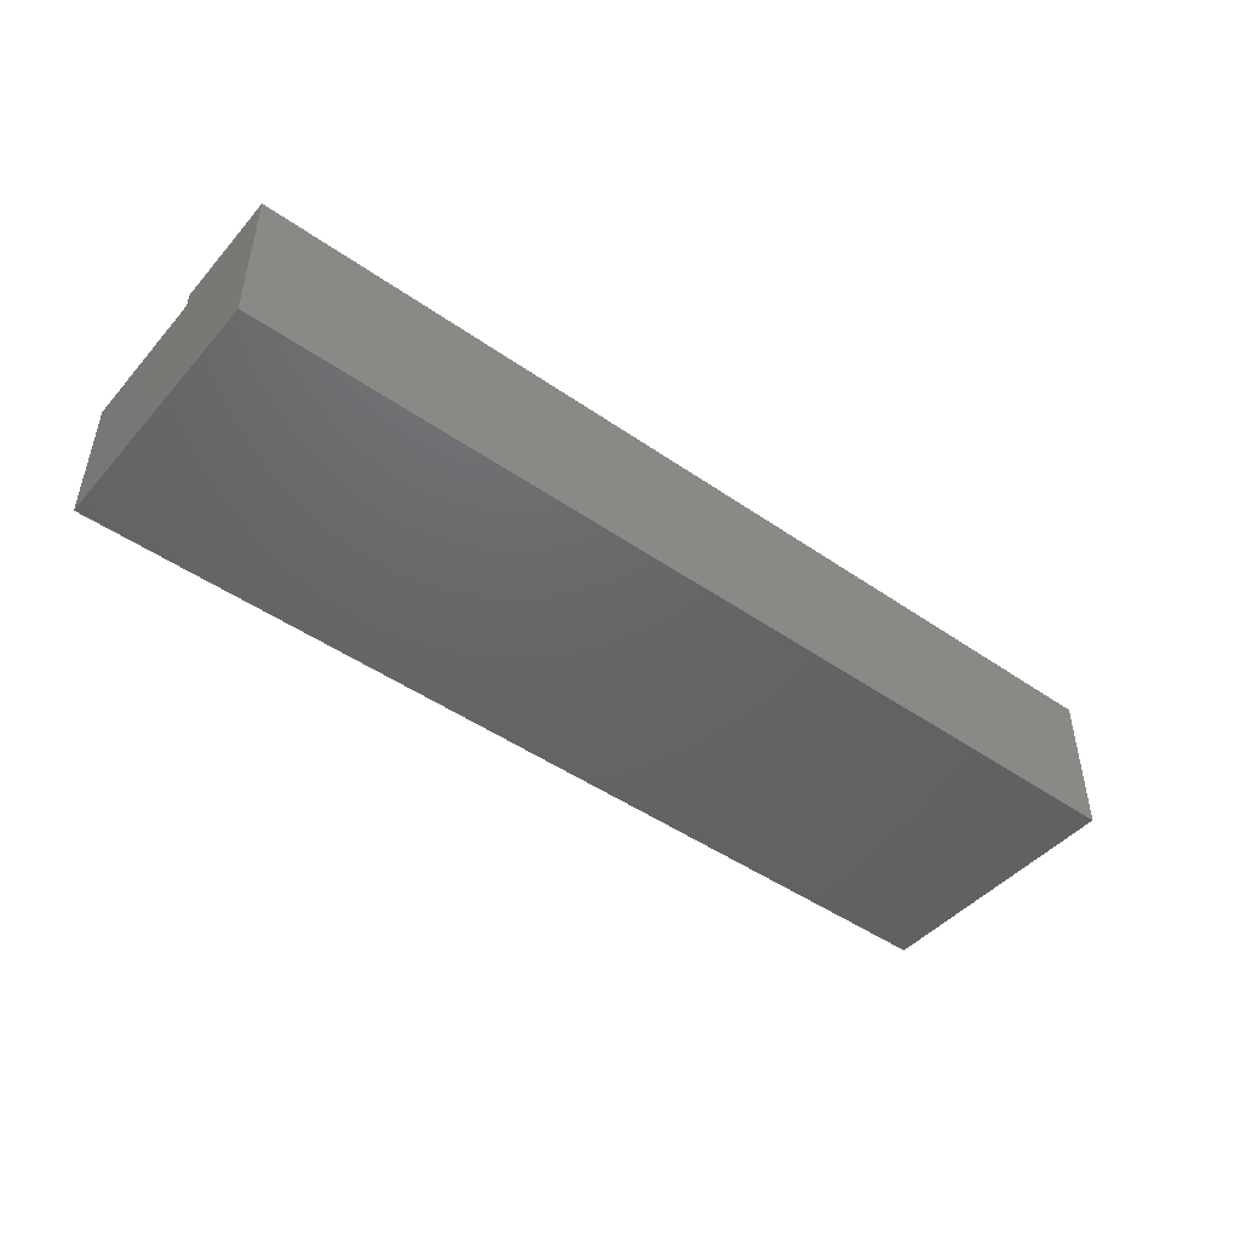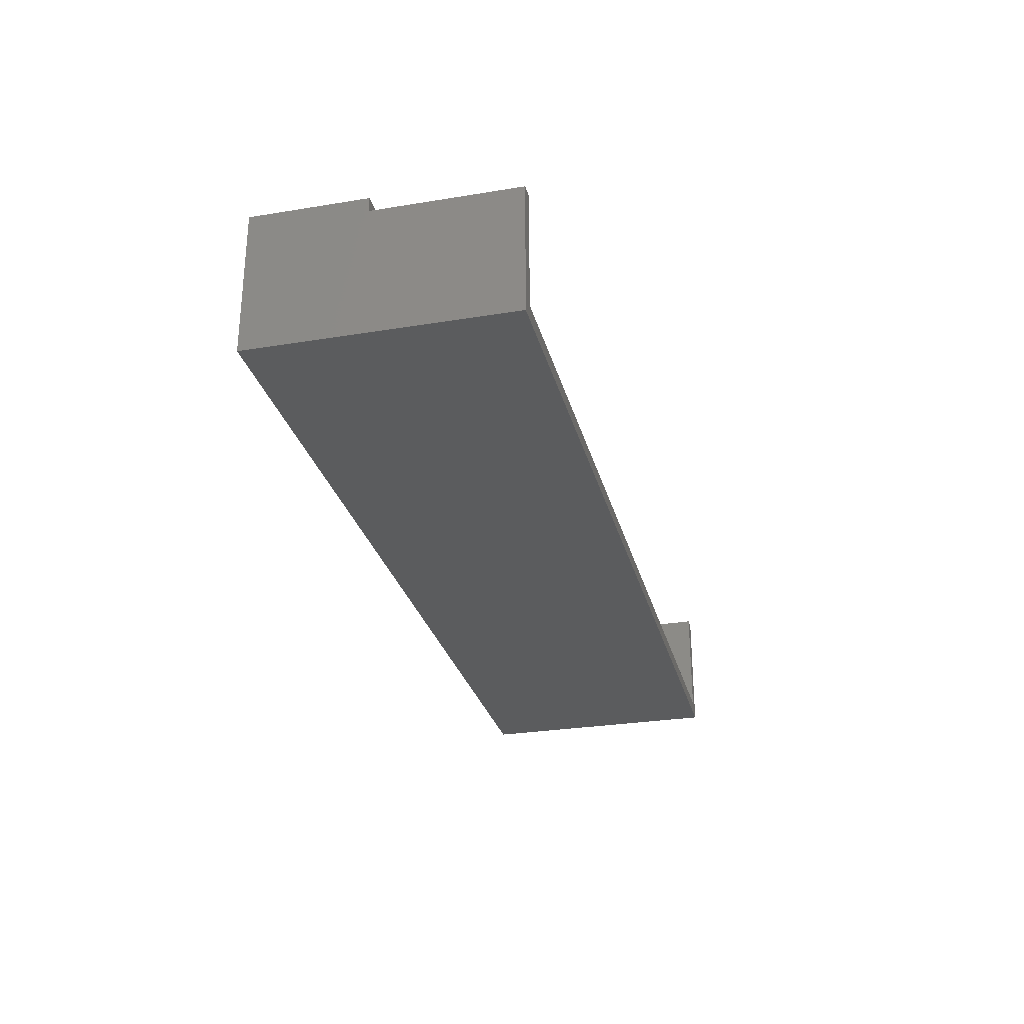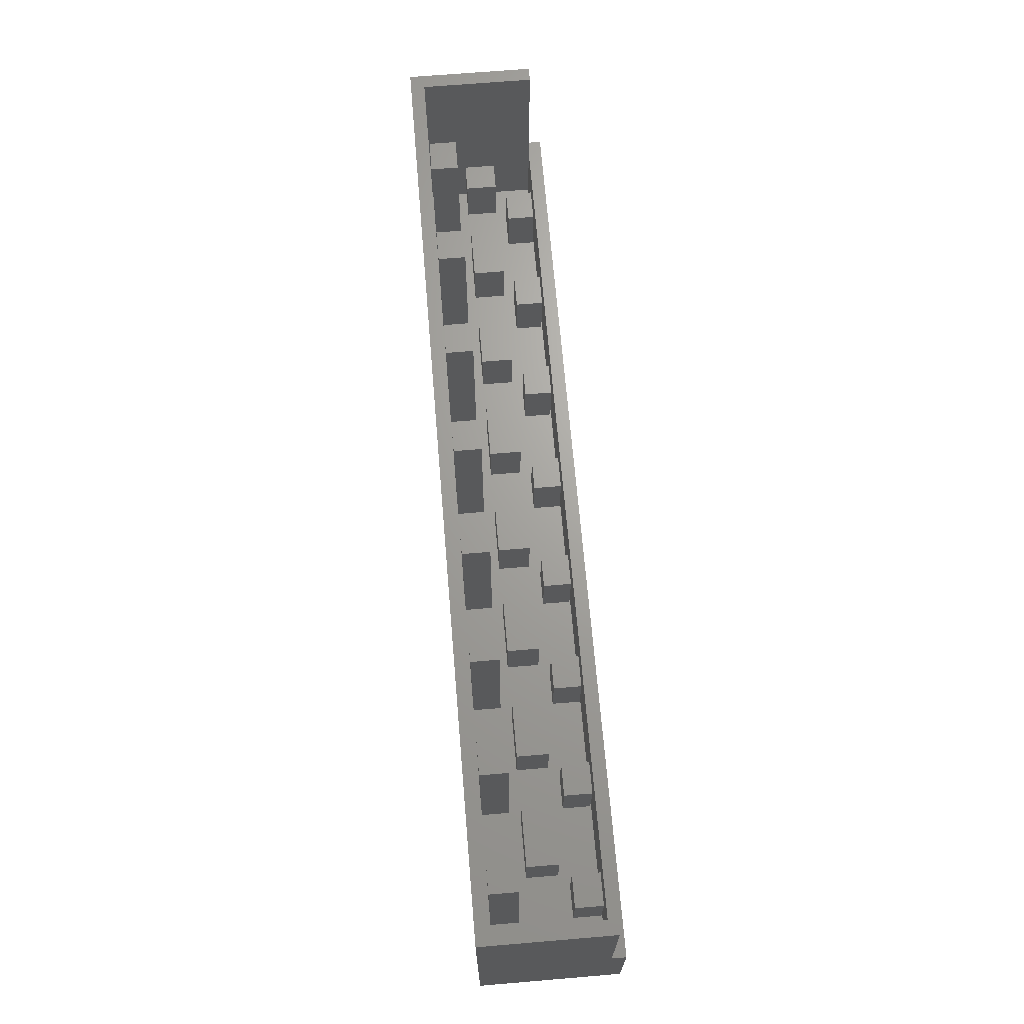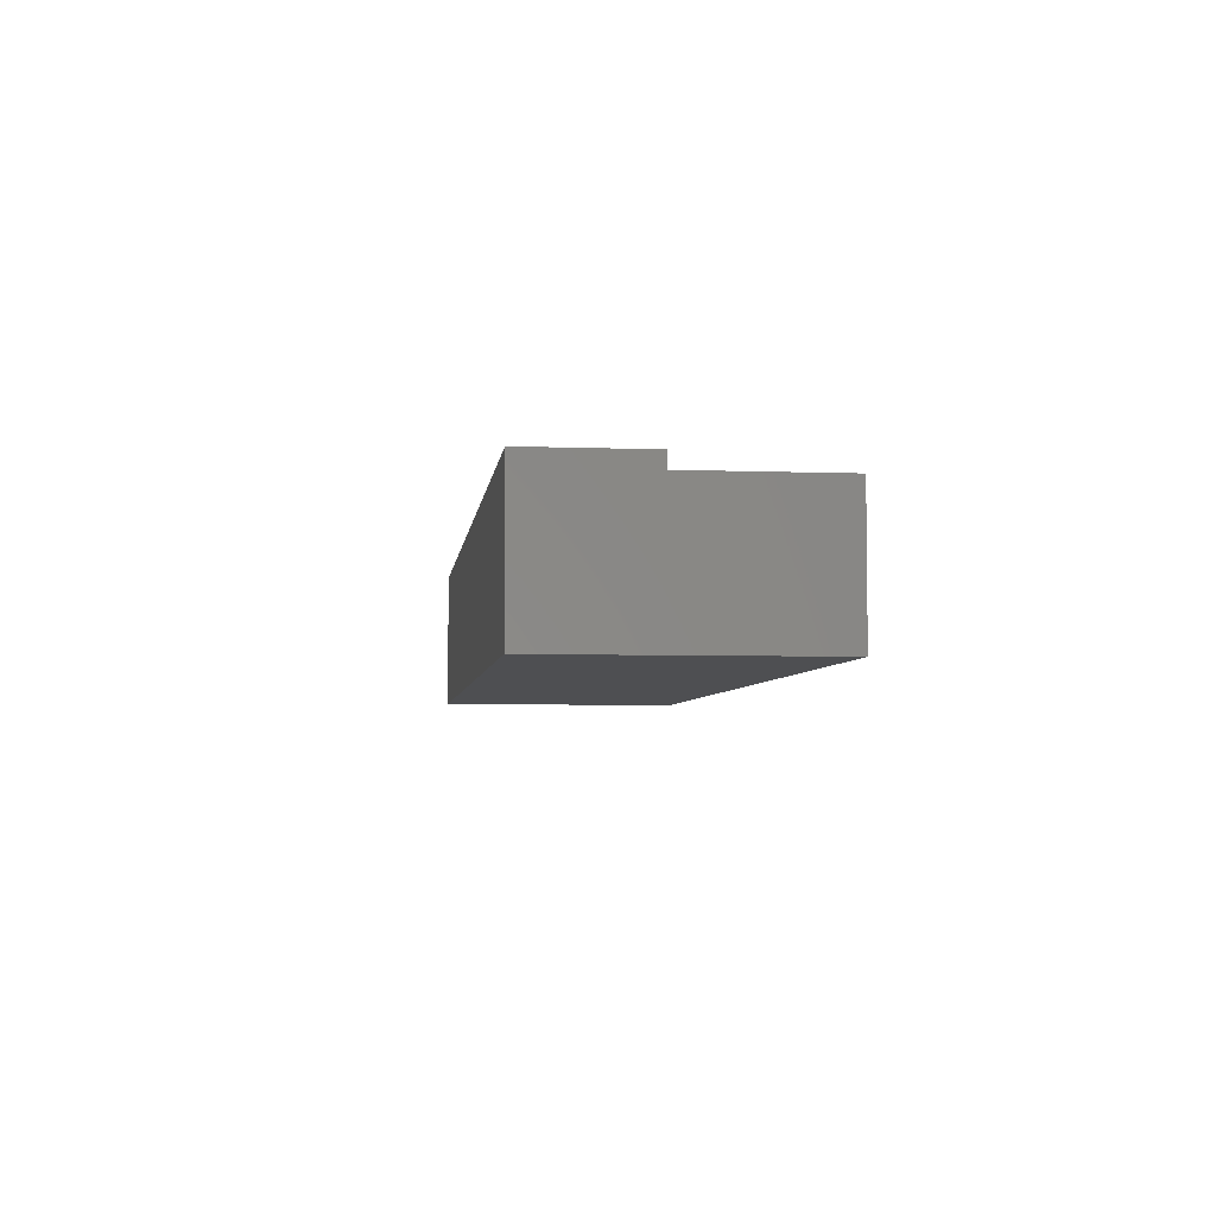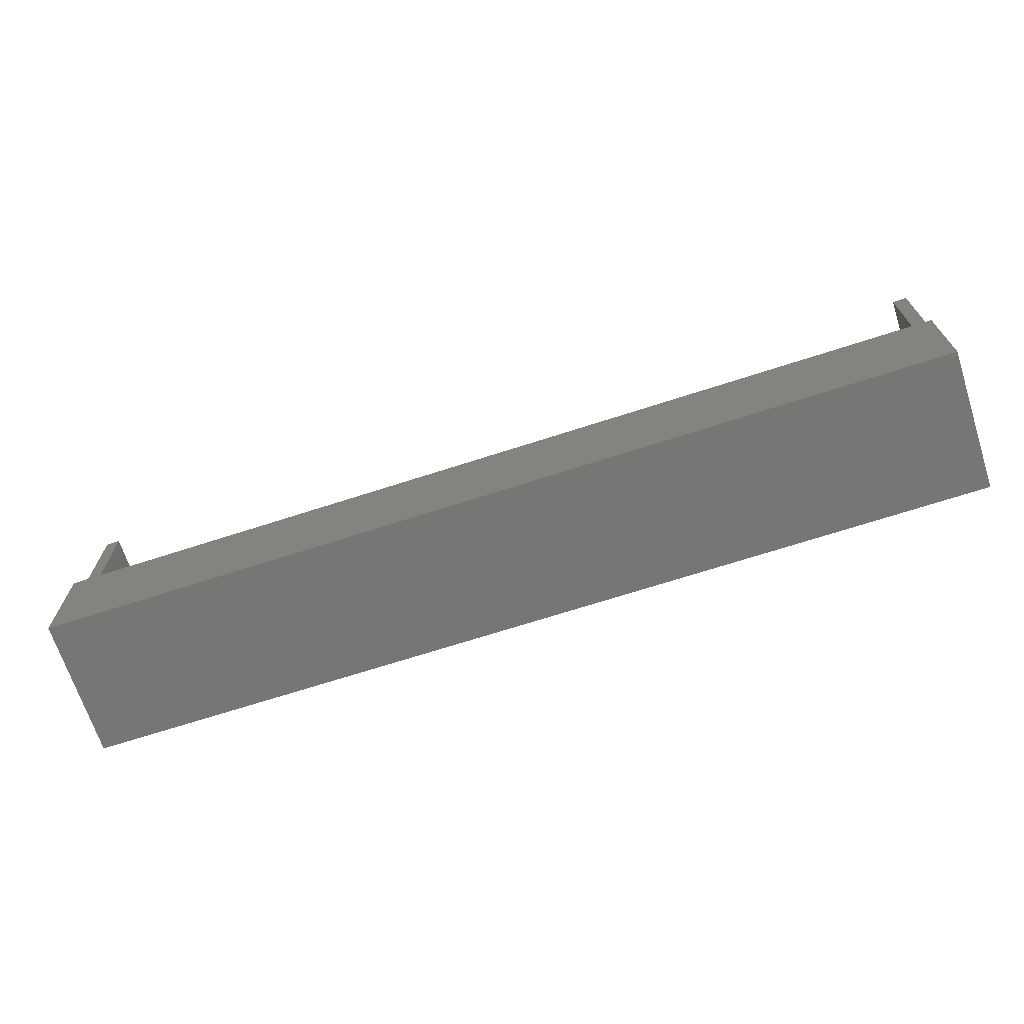
<metadata>
{"format":"stl","ext":"stl","renderer":"f3d","projection":"perspective","resolution":1024,"background":"white","views":[{"elev":-46.3,"azim":141.4,"up":"+Y"},{"elev":-28.4,"azim":-76.1,"up":"+Y"},{"elev":67.7,"azim":85.2,"up":"+Z"},{"elev":-4.8,"azim":-96.8,"up":"+Y"},{"elev":-68.7,"azim":-162.0,"up":"+Z"}]}
</metadata>
<code>
# stl→obj: 222 verts, 440 faces
v 2.084 -0.1937 1.431
v 1.854 -0.1937 1.431
v 2.084 -0.3937 1.431
v 1.854 -0.3937 1.431
v 0.5087 -0.1937 1.431
v 0.2787 -0.1937 1.431
v 0.5087 -0.3937 1.431
v 0.2787 -0.3937 1.431
v -1.066 -0.1937 1.431
v -1.296 -0.1937 1.431
v -1.066 -0.3937 1.431
v -1.296 -0.3937 1.431
v -2.641 -0.1937 1.431
v -2.871 -0.1937 1.431
v -2.641 -0.3937 1.431
v -2.871 -0.3937 1.431
v -1.854 -0.1937 1.431
v -2.084 -0.1937 1.431
v -1.854 -0.3937 1.431
v -2.084 -0.3937 1.431
v -0.2787 -0.1937 1.431
v -0.5087 -0.1937 1.431
v -0.2787 -0.3937 1.431
v -0.5087 -0.3937 1.431
v 1.296 -0.1937 1.431
v 1.066 -0.1937 1.431
v 1.296 -0.3937 1.431
v 1.066 -0.3937 1.431
v 2.871 -0.1937 1.431
v 2.641 -0.1937 1.431
v 2.871 -0.3937 1.431
v 2.641 -0.3937 1.431
v 3.25 0.4 0.7874
v 3.15 0.4 0.7874
v 3.25 0.4 1.772
v 3.15 0.4 1.772
v -3.15 0.4 0.7874
v -3.25 0.4 0.7874
v -3.15 0.4 1.772
v -3.25 0.4 1.772
v -3.15 -0.4 1.772
v -3.25 -0.5 1.772
v 3.25 -0.5 1.772
v 3.15 -0.4 1.772
v -3.25 0.5 0.7874
v 3.25 0.5 0.7874
v -3.15 -0.115 0.25
v -3.15 -0.115 0.6437
v -3.15 -0.4 0.25
v -3.15 0.115 0.6437
v -3.15 0.4 0.25
v -3.15 0.115 0.25
v 3.15 0.4 0.25
v 3.15 -0.115 0.25
v 3.15 -0.4 0.25
v 3.15 -0.115 0.6437
v 3.15 0.115 0.6437
v 3.15 0.115 0.25
v 3.25 0.5 0
v -3.25 0.5 0
v 3.25 -0.5 0
v -3.25 -0.5 0
v 2.871 0.3937 0.25
v 2.641 0.3937 0.25
v 2.871 0.3937 0.6437
v 2.641 0.3937 0.6437
v 2.871 0.1937 0.25
v 2.871 0.1937 0.6437
v 2.641 0.1937 0.25
v 2.641 0.1937 0.6437
v 1.854 -0.3937 0.25
v 2.084 -0.3937 0.25
v 1.854 -0.1937 0.25
v 2.084 -0.1937 0.25
v 1.066 -0.3937 0.25
v 1.296 -0.3937 0.25
v 1.066 -0.1937 0.25
v 1.296 -0.1937 0.25
v 0.2787 -0.3937 0.25
v 0.5087 -0.3937 0.25
v 0.2787 -0.1937 0.25
v 0.5087 -0.1937 0.25
v -0.5087 -0.3937 0.25
v -0.2787 -0.3937 0.25
v -0.5087 -0.1937 0.25
v -0.2787 -0.1937 0.25
v -1.296 -0.3937 0.25
v -1.066 -0.3937 0.25
v -1.296 -0.1937 0.25
v -1.066 -0.1937 0.25
v -2.084 -0.3937 0.25
v -1.854 -0.3937 0.25
v -2.084 -0.1937 0.25
v -1.854 -0.1937 0.25
v -2.641 0.3937 0.25
v -2.871 0.3937 0.25
v -2.641 0.3937 0.6437
v -2.871 0.3937 0.6437
v -2.641 0.1937 0.25
v -2.641 0.1937 0.6437
v -2.871 0.1937 0.25
v -2.871 0.1937 0.6437
v -2.162 -0.115 0.25
v -2.162 0.115 0.25
v -2.162 -0.115 0.6437
v -2.162 0.115 0.6437
v -2.562 -0.115 0.25
v -2.562 -0.115 0.6437
v -2.562 0.115 0.25
v -2.562 0.115 0.6437
v -2.95 -0.115 0.25
v -2.95 -0.115 0.6437
v -2.95 0.115 0.25
v -2.95 0.115 0.6437
v -2.871 -0.3937 0.25
v -2.641 -0.3937 0.25
v -2.871 -0.1937 0.25
v -2.641 -0.1937 0.25
v -1.375 -0.115 0.25
v -1.375 0.115 0.25
v -1.375 -0.115 0.6437
v -1.375 0.115 0.6437
v -1.775 -0.115 0.25
v -1.775 -0.115 0.6437
v -1.775 0.115 0.25
v -1.775 0.115 0.6437
v -1.854 0.3937 0.25
v -2.084 0.3937 0.25
v -1.854 0.3937 0.6437
v -2.084 0.3937 0.6437
v -1.854 0.1937 0.25
v -1.854 0.1937 0.6437
v -2.084 0.1937 0.25
v -2.084 0.1937 0.6437
v -0.5874 -0.115 0.25
v -0.5874 0.115 0.25
v -0.5874 -0.115 0.6437
v -0.5874 0.115 0.6437
v -0.9874 -0.115 0.25
v -0.9874 -0.115 0.6437
v -0.9874 0.115 0.25
v -0.9874 0.115 0.6437
v -1.066 0.3937 0.25
v -1.296 0.3937 0.25
v -1.066 0.3937 0.6437
v -1.296 0.3937 0.6437
v -1.066 0.1937 0.25
v -1.066 0.1937 0.6437
v -1.296 0.1937 0.25
v -1.296 0.1937 0.6437
v 0.2 -0.115 0.25
v 0.2 0.115 0.25
v 0.2 -0.115 0.6437
v 0.2 0.115 0.6437
v -0.2 -0.115 0.25
v -0.2 -0.115 0.6437
v -0.2 0.115 0.25
v -0.2 0.115 0.6437
v -0.2787 0.3937 0.25
v -0.5087 0.3937 0.25
v -0.2787 0.3937 0.6437
v -0.5087 0.3937 0.6437
v -0.2787 0.1937 0.25
v -0.2787 0.1937 0.6437
v -0.5087 0.1937 0.25
v -0.5087 0.1937 0.6437
v 0.9874 -0.115 0.25
v 0.9874 0.115 0.25
v 0.9874 -0.115 0.6437
v 0.9874 0.115 0.6437
v 0.5874 -0.115 0.25
v 0.5874 -0.115 0.6437
v 0.5874 0.115 0.25
v 0.5874 0.115 0.6437
v 0.5087 0.3937 0.25
v 0.2787 0.3937 0.25
v 0.5087 0.3937 0.6437
v 0.2787 0.3937 0.6437
v 0.5087 0.1937 0.25
v 0.5087 0.1937 0.6437
v 0.2787 0.1937 0.25
v 0.2787 0.1937 0.6437
v 1.775 -0.115 0.25
v 1.775 0.115 0.25
v 1.775 -0.115 0.6437
v 1.775 0.115 0.6437
v 1.375 -0.115 0.25
v 1.375 -0.115 0.6437
v 1.375 0.115 0.25
v 1.375 0.115 0.6437
v 1.296 0.3937 0.25
v 1.066 0.3937 0.25
v 1.296 0.3937 0.6437
v 1.066 0.3937 0.6437
v 1.296 0.1937 0.25
v 1.296 0.1937 0.6437
v 1.066 0.1937 0.25
v 1.066 0.1937 0.6437
v 2.562 -0.115 0.25
v 2.562 0.115 0.25
v 2.562 -0.115 0.6437
v 2.562 0.115 0.6437
v 2.162 -0.115 0.25
v 2.162 -0.115 0.6437
v 2.162 0.115 0.25
v 2.162 0.115 0.6437
v 2.084 0.3937 0.25
v 1.854 0.3937 0.25
v 2.084 0.3937 0.6437
v 1.854 0.3937 0.6437
v 2.084 0.1937 0.25
v 2.084 0.1937 0.6437
v 1.854 0.1937 0.25
v 1.854 0.1937 0.6437
v 2.95 -0.115 0.25
v 2.95 -0.115 0.6437
v 2.95 0.115 0.25
v 2.95 0.115 0.6437
v 2.641 -0.3937 0.25
v 2.871 -0.3937 0.25
v 2.641 -0.1937 0.25
v 2.871 -0.1937 0.25
f 1 2 3
f 3 2 4
f 5 6 7
f 7 6 8
f 9 10 11
f 11 10 12
f 13 14 15
f 15 14 16
f 17 18 19
f 19 18 20
f 21 22 23
f 23 22 24
f 25 26 27
f 27 26 28
f 29 30 31
f 31 30 32
f 33 34 35
f 35 34 36
f 37 38 39
f 39 38 40
f 39 40 41
f 41 40 42
f 43 41 42
f 43 44 41
f 43 35 44
f 44 35 36
f 38 37 45
f 45 37 34
f 46 34 33
f 46 45 34
f 47 48 49
f 49 48 41
f 41 48 39
f 39 48 50
f 37 50 51
f 37 39 50
f 50 52 51
f 51 53 37
f 37 53 34
f 54 55 56
f 56 55 44
f 36 56 44
f 36 57 56
f 36 34 57
f 57 34 53
f 58 57 53
f 55 49 44
f 44 49 41
f 59 60 46
f 46 60 45
f 43 61 33
f 35 43 33
f 46 33 59
f 59 33 61
f 62 61 42
f 42 61 43
f 45 60 38
f 38 60 62
f 42 38 62
f 42 40 38
f 63 64 65
f 65 64 66
f 67 63 68
f 68 63 65
f 69 67 70
f 70 67 68
f 64 69 66
f 66 69 70
f 70 68 66
f 66 68 65
f 71 72 4
f 4 72 3
f 73 71 2
f 2 71 4
f 74 73 1
f 1 73 2
f 72 74 3
f 3 74 1
f 75 76 28
f 28 76 27
f 77 75 26
f 26 75 28
f 78 77 25
f 25 77 26
f 76 78 27
f 27 78 25
f 79 80 8
f 8 80 7
f 81 79 6
f 6 79 8
f 82 81 5
f 5 81 6
f 80 82 7
f 7 82 5
f 83 84 24
f 24 84 23
f 85 83 22
f 22 83 24
f 86 85 21
f 21 85 22
f 84 86 23
f 23 86 21
f 87 88 12
f 12 88 11
f 89 87 10
f 10 87 12
f 90 89 9
f 9 89 10
f 88 90 11
f 11 90 9
f 91 92 20
f 20 92 19
f 93 91 18
f 18 91 20
f 94 93 17
f 17 93 18
f 92 94 19
f 19 94 17
f 95 96 97
f 97 96 98
f 99 95 100
f 100 95 97
f 101 99 102
f 102 99 100
f 96 101 98
f 98 101 102
f 102 100 98
f 98 100 97
f 103 104 105
f 105 104 106
f 107 103 108
f 108 103 105
f 109 107 110
f 110 107 108
f 104 109 106
f 106 109 110
f 106 110 105
f 105 110 108
f 47 111 48
f 48 111 112
f 113 52 114
f 114 52 50
f 111 113 112
f 112 113 114
f 114 50 112
f 112 50 48
f 115 116 16
f 16 116 15
f 117 115 14
f 14 115 16
f 118 117 13
f 13 117 14
f 116 118 15
f 15 118 13
f 119 120 121
f 121 120 122
f 123 119 124
f 124 119 121
f 125 123 126
f 126 123 124
f 120 125 122
f 122 125 126
f 122 126 121
f 121 126 124
f 127 128 129
f 129 128 130
f 131 127 132
f 132 127 129
f 133 131 134
f 134 131 132
f 128 133 130
f 130 133 134
f 134 132 130
f 130 132 129
f 135 136 137
f 137 136 138
f 139 135 140
f 140 135 137
f 141 139 142
f 142 139 140
f 136 141 138
f 138 141 142
f 138 142 137
f 137 142 140
f 143 144 145
f 145 144 146
f 147 143 148
f 148 143 145
f 149 147 150
f 150 147 148
f 144 149 146
f 146 149 150
f 150 148 146
f 146 148 145
f 151 152 153
f 153 152 154
f 155 151 156
f 156 151 153
f 157 155 158
f 158 155 156
f 152 157 154
f 154 157 158
f 154 158 153
f 153 158 156
f 159 160 161
f 161 160 162
f 163 159 164
f 164 159 161
f 165 163 166
f 166 163 164
f 160 165 162
f 162 165 166
f 166 164 162
f 162 164 161
f 167 168 169
f 169 168 170
f 171 167 172
f 172 167 169
f 173 171 174
f 174 171 172
f 168 173 170
f 170 173 174
f 170 174 169
f 169 174 172
f 175 176 177
f 177 176 178
f 179 175 180
f 180 175 177
f 181 179 182
f 182 179 180
f 176 181 178
f 178 181 182
f 182 180 178
f 178 180 177
f 183 184 185
f 185 184 186
f 187 183 188
f 188 183 185
f 189 187 190
f 190 187 188
f 184 189 186
f 186 189 190
f 186 190 185
f 185 190 188
f 191 192 193
f 193 192 194
f 195 191 196
f 196 191 193
f 197 195 198
f 198 195 196
f 192 197 194
f 194 197 198
f 198 196 194
f 194 196 193
f 199 200 201
f 201 200 202
f 203 199 204
f 204 199 201
f 205 203 206
f 206 203 204
f 200 205 202
f 202 205 206
f 202 206 201
f 201 206 204
f 207 208 209
f 209 208 210
f 211 207 212
f 212 207 209
f 213 211 214
f 214 211 212
f 208 213 210
f 210 213 214
f 214 212 210
f 210 212 209
f 215 54 216
f 216 54 56
f 217 215 218
f 218 215 216
f 58 217 57
f 57 217 218
f 57 218 56
f 56 218 216
f 219 220 32
f 32 220 31
f 221 219 30
f 30 219 32
f 222 221 29
f 29 221 30
f 220 222 31
f 31 222 29
f 51 52 101
f 96 51 101
f 96 95 51
f 51 95 128
f 127 51 128
f 127 144 51
f 127 149 144
f 127 131 149
f 149 131 120
f 141 120 139
f 141 149 120
f 141 147 149
f 141 136 147
f 147 136 165
f 143 165 160
f 51 160 159
f 176 159 181
f 176 51 159
f 176 53 51
f 176 175 53
f 53 175 192
f 191 53 192
f 191 208 53
f 191 213 208
f 191 195 213
f 213 195 184
f 205 184 203
f 205 213 184
f 205 211 213
f 205 200 211
f 211 200 69
f 207 69 64
f 53 64 63
f 67 53 63
f 67 58 53
f 67 217 58
f 67 69 217
f 217 69 200
f 215 200 199
f 222 199 221
f 222 215 199
f 222 54 215
f 222 55 54
f 222 220 55
f 55 220 219
f 72 219 74
f 72 55 219
f 72 71 55
f 55 71 76
f 75 55 76
f 75 80 55
f 75 82 80
f 75 77 82
f 82 77 171
f 151 171 152
f 151 82 171
f 151 81 82
f 151 155 81
f 81 155 86
f 79 86 84
f 55 84 49
f 55 79 84
f 55 80 79
f 111 107 113
f 111 118 107
f 111 117 118
f 111 47 117
f 117 47 49
f 115 49 116
f 115 117 49
f 215 217 200
f 219 221 74
f 74 221 203
f 183 203 184
f 183 74 203
f 183 73 74
f 183 187 73
f 73 187 78
f 71 78 76
f 71 73 78
f 203 221 199
f 208 207 53
f 53 207 64
f 207 211 69
f 184 195 189
f 189 195 197
f 168 197 179
f 173 179 181
f 152 181 163
f 157 163 165
f 136 157 165
f 136 155 157
f 136 135 155
f 155 135 86
f 86 135 85
f 85 135 139
f 90 139 119
f 89 119 123
f 94 123 103
f 93 103 107
f 118 93 107
f 118 91 93
f 118 116 91
f 91 116 49
f 92 49 87
f 94 87 89
f 123 94 89
f 179 197 175
f 175 197 192
f 189 168 187
f 189 197 168
f 168 179 173
f 163 181 159
f 168 167 187
f 187 167 78
f 78 167 77
f 77 167 171
f 171 173 152
f 152 173 181
f 143 160 51
f 144 143 51
f 152 163 157
f 147 165 143
f 119 139 120
f 120 131 125
f 125 131 133
f 104 133 99
f 109 99 101
f 113 101 52
f 113 109 101
f 113 107 109
f 99 133 95
f 95 133 128
f 90 119 89
f 103 123 104
f 104 123 125
f 133 104 125
f 94 103 93
f 109 104 99
f 92 91 49
f 94 92 87
f 87 49 88
f 88 49 83
f 90 83 85
f 139 90 85
f 90 88 83
f 84 83 49
f 81 86 79
f 60 59 62
f 62 59 61

</code>
